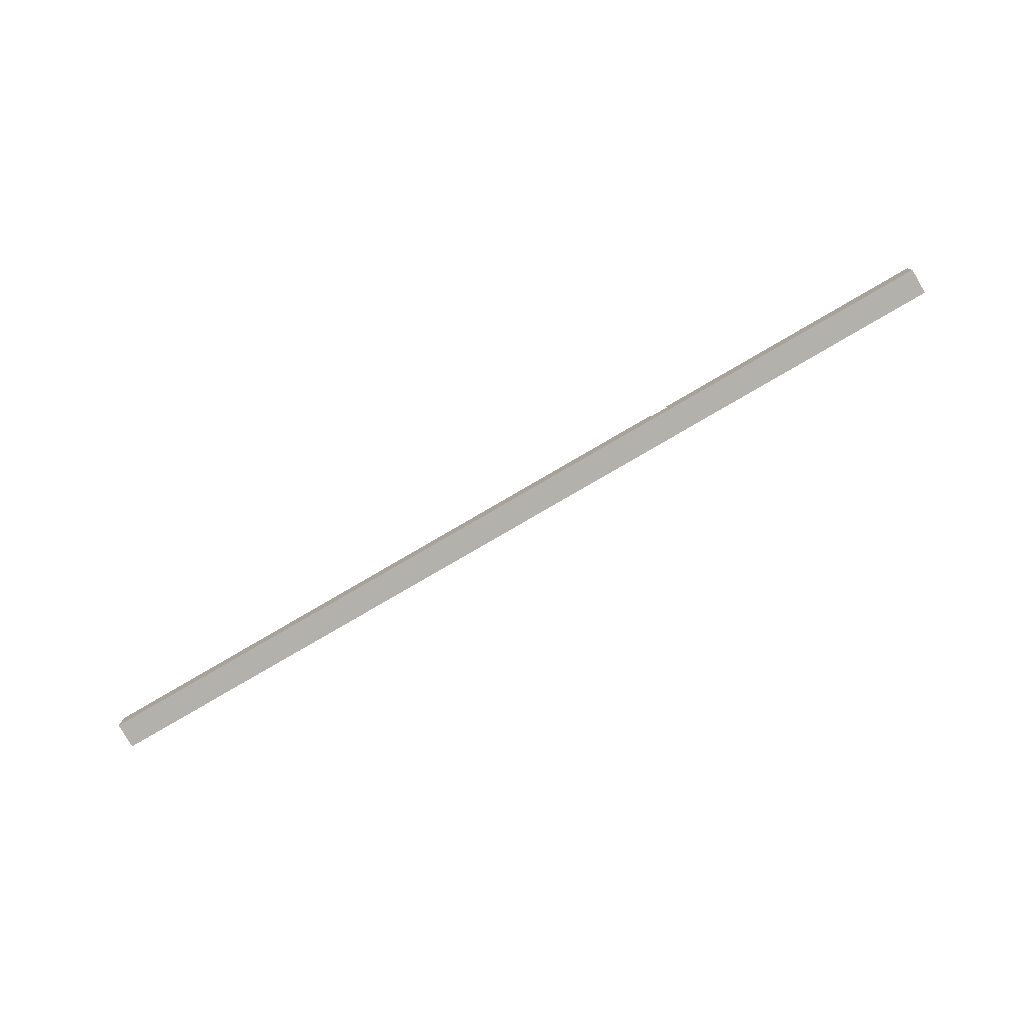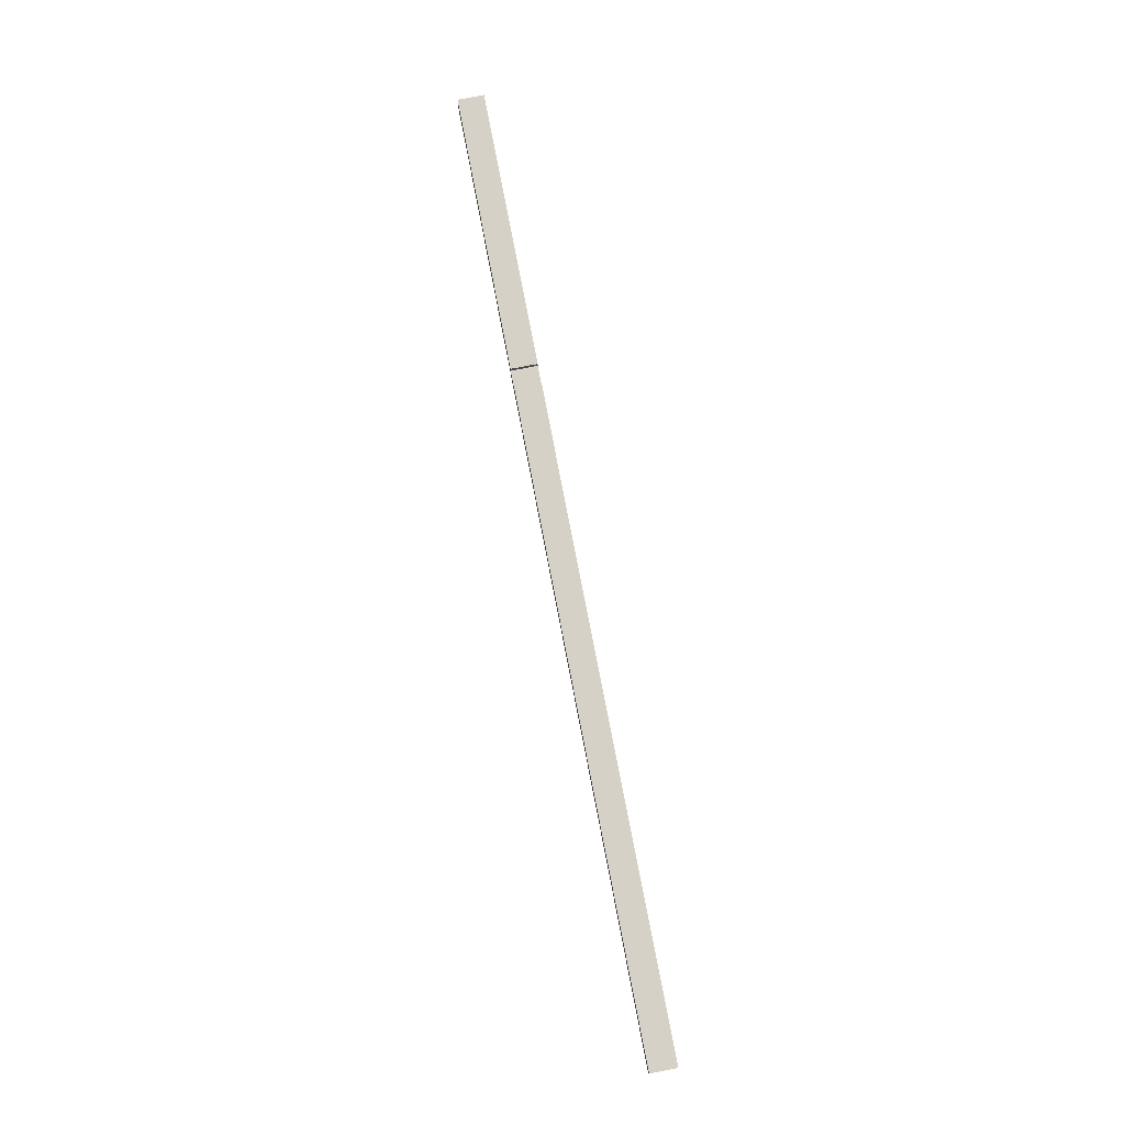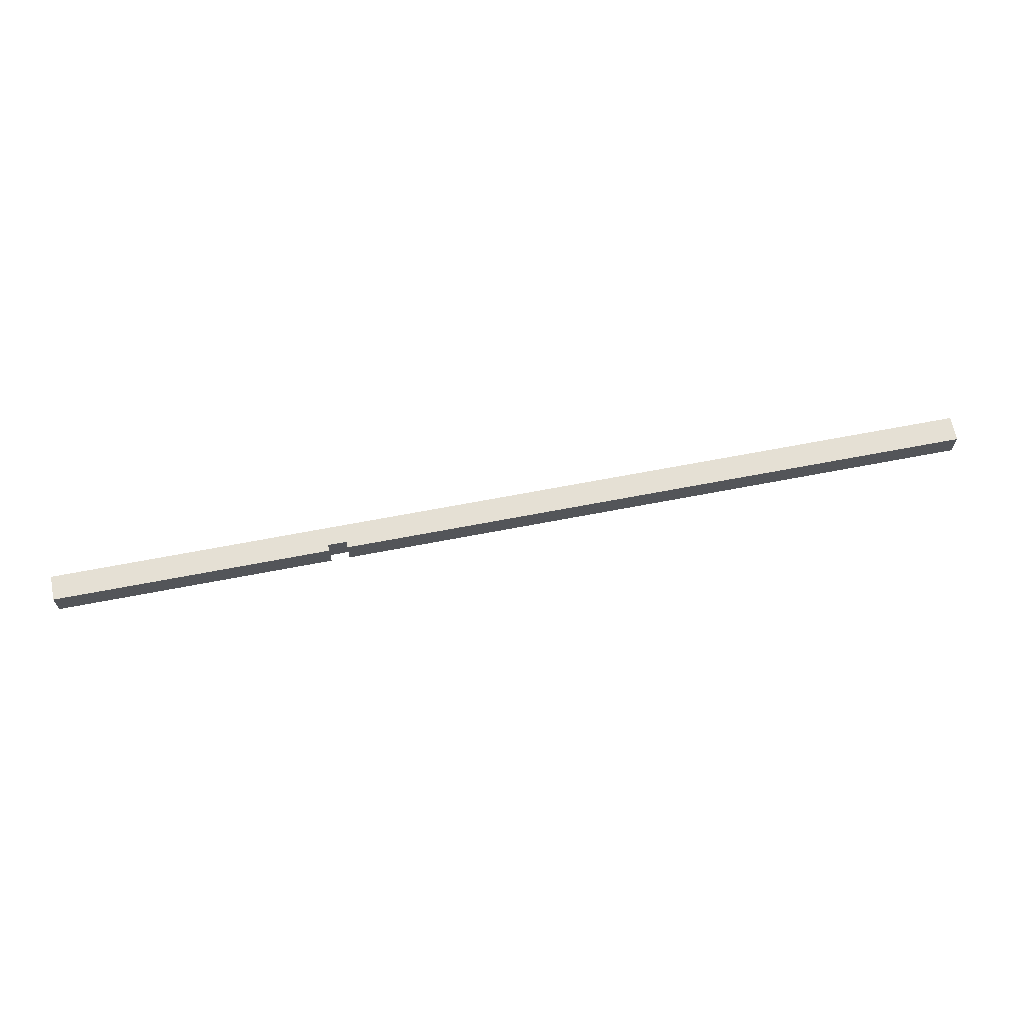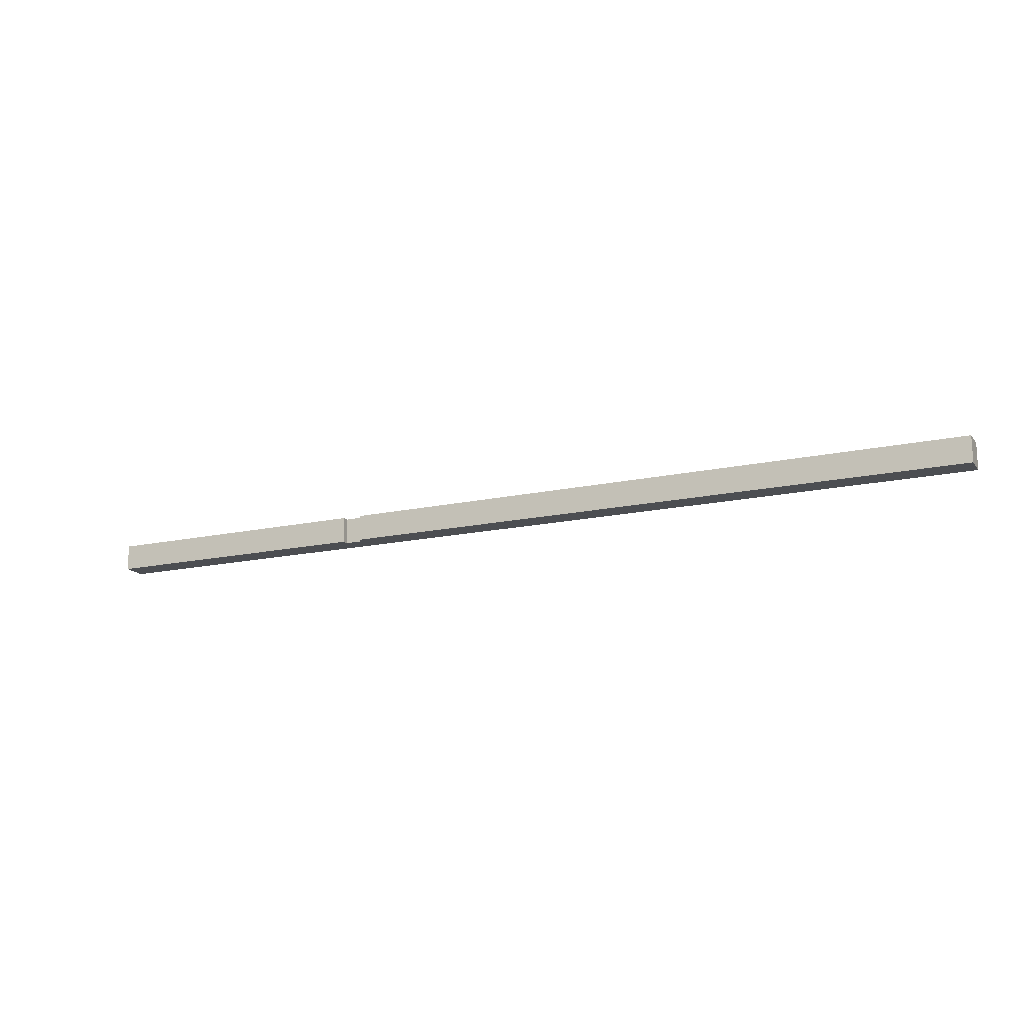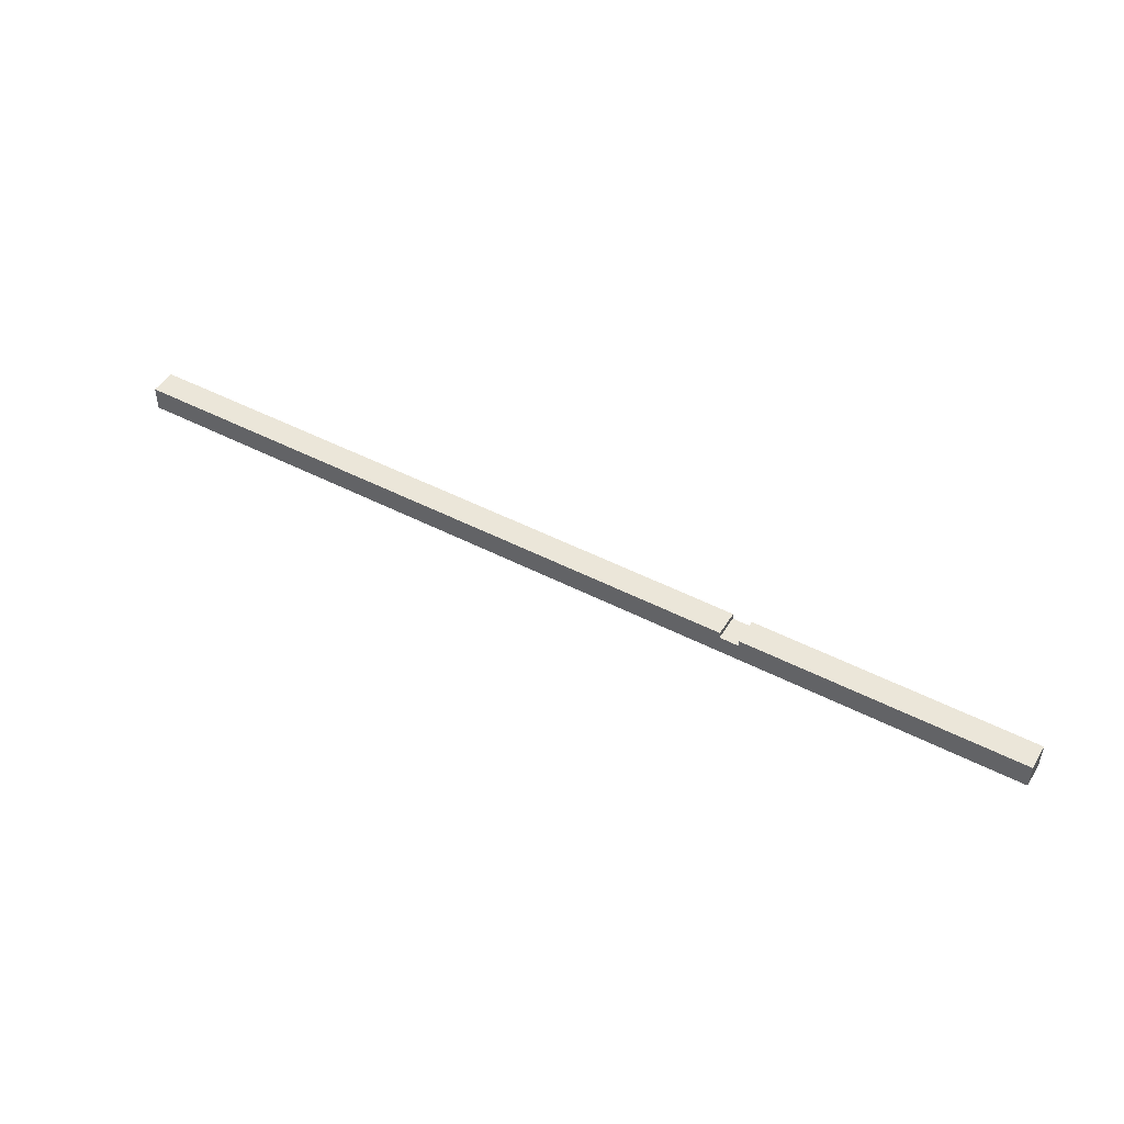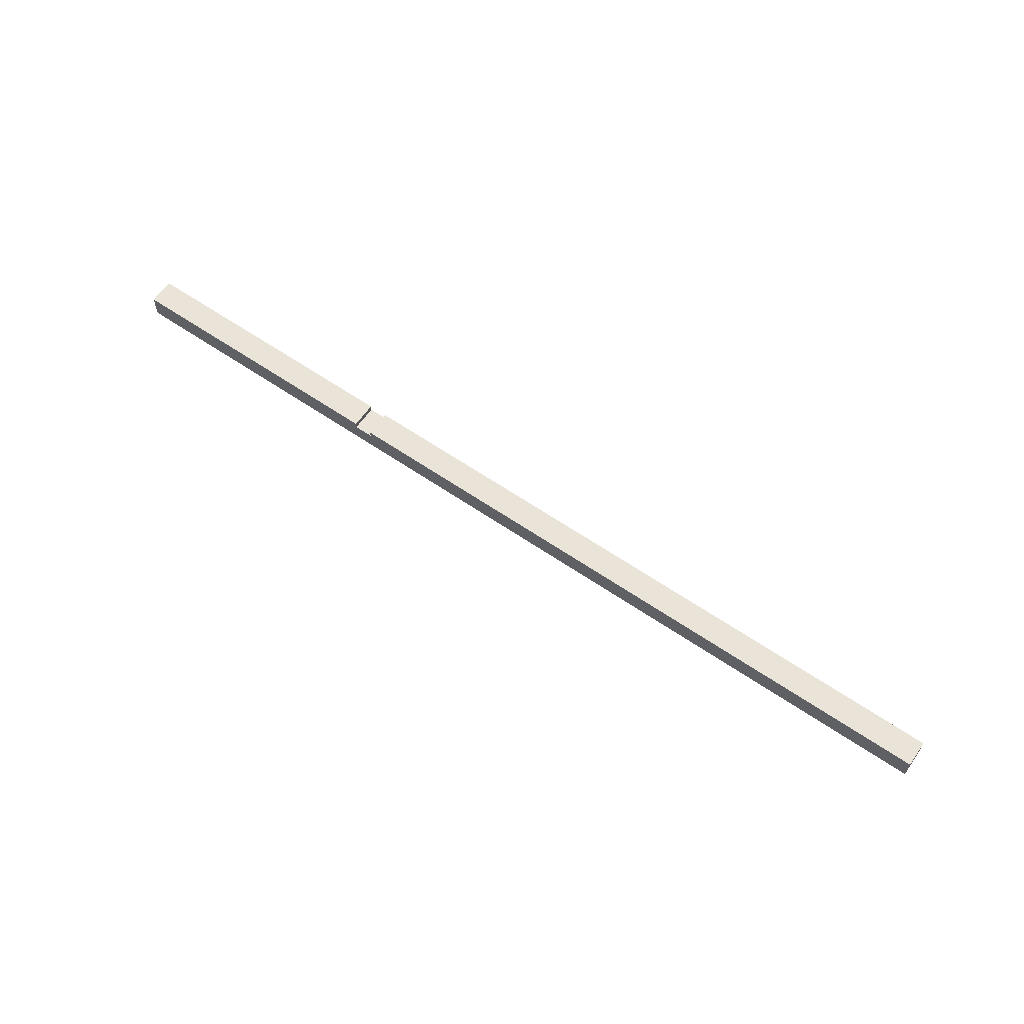
<metadata>
{"format":"obj","ext":"obj","renderer":"f3d","projection":"perspective","resolution":1024,"background":"white","views":[{"elev":-78.9,"azim":-149.7,"up":"+Z"},{"elev":78.8,"azim":79.0,"up":"+Z"},{"elev":65.9,"azim":-11.0,"up":"+Y"},{"elev":-16.5,"azim":24.3,"up":"+Y"},{"elev":47.5,"azim":-149.7,"up":"+Z"},{"elev":61.2,"azim":35.0,"up":"+Z"}]}
</metadata>
<code>
v 12.22 0.2386 0
v 13.17 0.1746 0
v 1.231 0.1664 0
v 10.54 0.42 0
v 12.39 0 0.148
v 2.741 0 0
v 4.75 0.42 0.3
v 10.84 0.332 0.4
v 4.45 0 0.4
v 9.973 0.42 0.28
v 4.75 0 0.3
v 8.995 0 0.4
v 0 0 0.4
v 9.161 0 0.2486
v 4.45 0.42 0.4
v 7.296 0.42 0
v 2.084 0.2214 0
v 15 0 0.4
v 8.581 0.2324 0
v 3.365 0 0.08653
v 4.45 0 0.3
v 4.45 0.42 0.3
v 0 0.42 0.4
v 15 0.42 0.4
v 0 0 0
v 15 0 0
v 3.907 0.42 0
v 10.53 0 0
v 0 0.42 0
v 4.75 0.42 0.4
v 15 0.42 0
v 4.75 0 0.4
v 9.551 0.42 0.106
v 10.14 0.42 0.4
v 7.622 0 0.135
v 6.035 0 0
f 27 17 29
f 7 27 29
f 31 1 4
f 2 1 31
f 26 2 31
f 26 28 2
f 27 16 36
f 1 28 4
f 31 24 26
f 3 17 6
f 25 29 3
f 26 5 28
f 34 24 10
f 23 29 13
f 6 20 25
f 25 11 21
f 25 21 13
f 7 29 22
f 22 29 23
f 13 21 9
f 35 28 14
f 21 11 22
f 18 26 24
f 7 11 30
f 6 25 3
f 15 23 9
f 9 23 13
f 4 19 16
f 21 22 9
f 5 14 28
f 22 23 15
f 30 34 10
f 35 11 36
f 7 10 33
f 33 31 4
f 15 9 22
f 20 36 11
f 7 22 11
f 36 6 27
f 8 18 24
f 14 11 35
f 10 24 31
f 32 11 14
f 7 33 16
f 26 18 5
f 19 4 28
f 7 16 27
f 20 11 25
f 12 18 8
f 12 14 18
f 14 5 18
f 33 10 31
f 30 10 7
f 34 8 24
f 30 8 34
f 32 12 30
f 28 35 36
f 28 36 19
f 2 28 1
f 17 3 29
f 32 30 11
f 19 36 16
f 36 20 6
f 32 14 12
f 25 13 29
f 12 8 30
f 17 27 6
f 33 4 16

</code>
